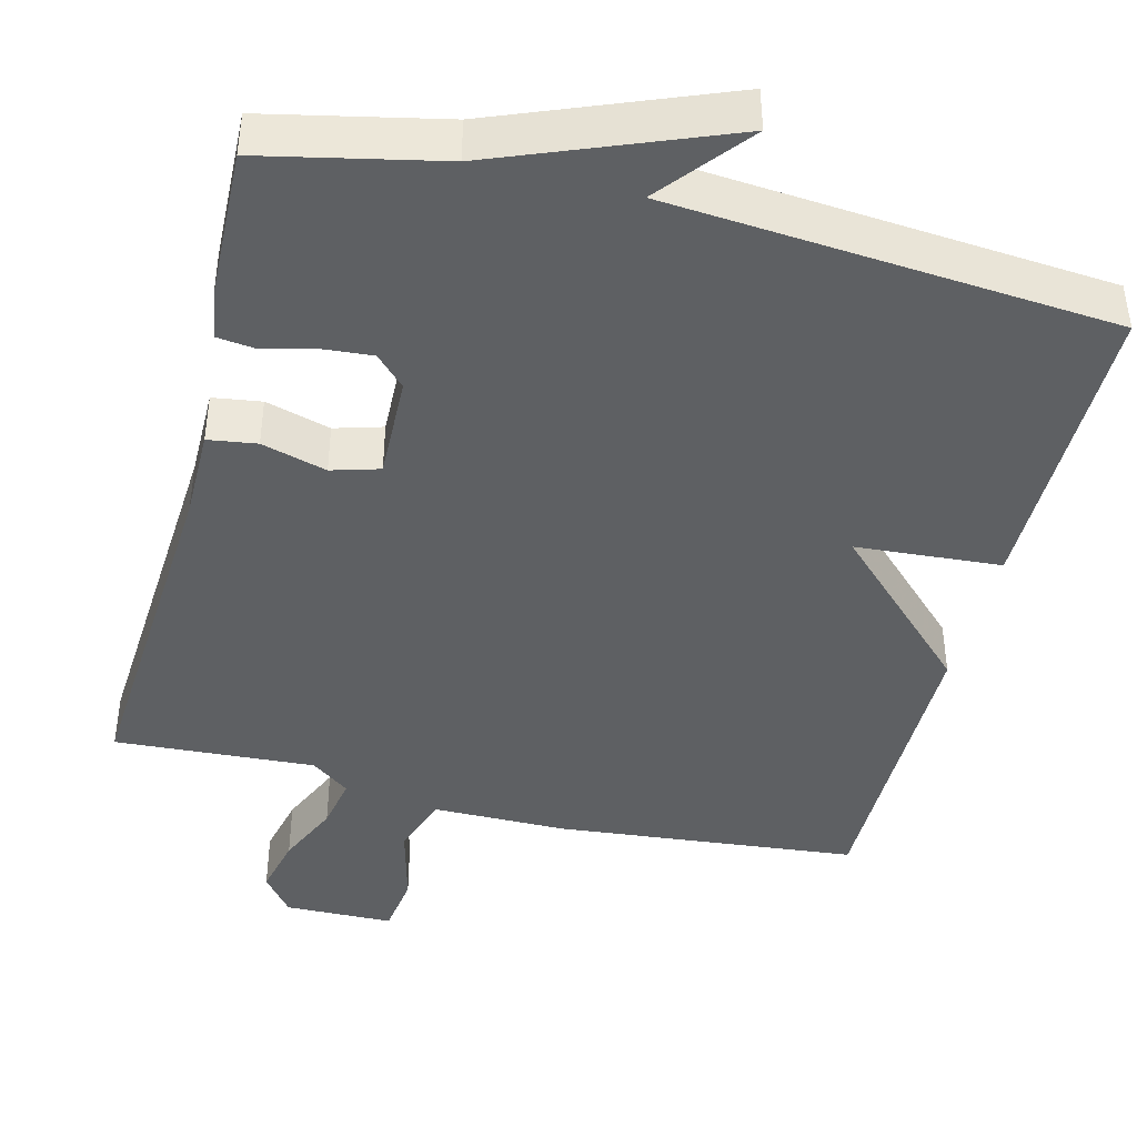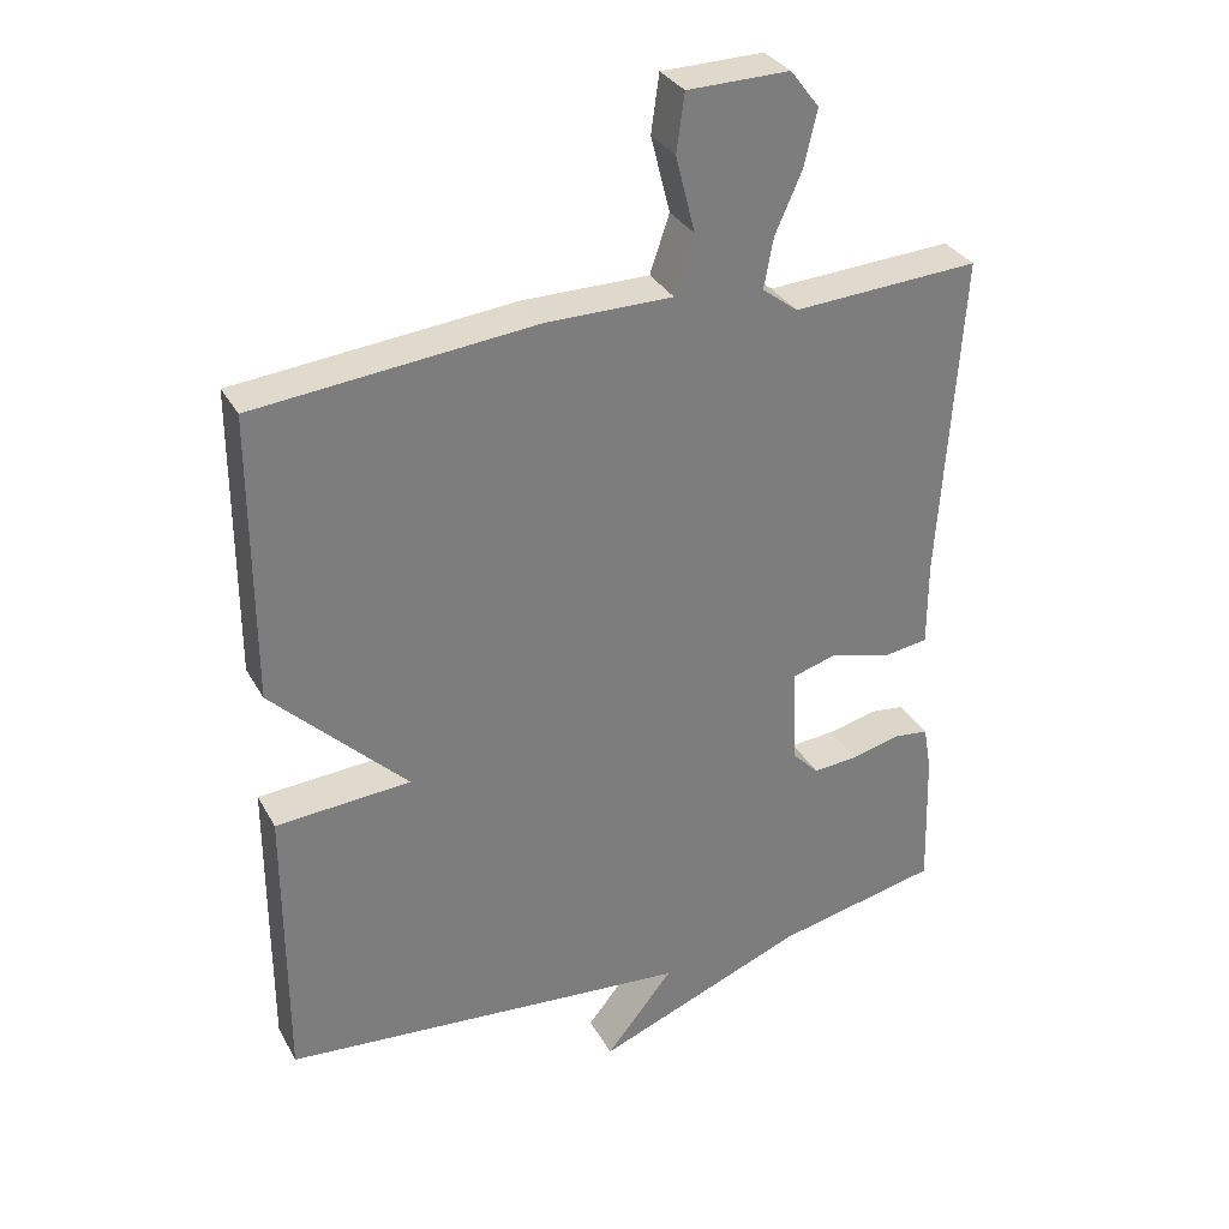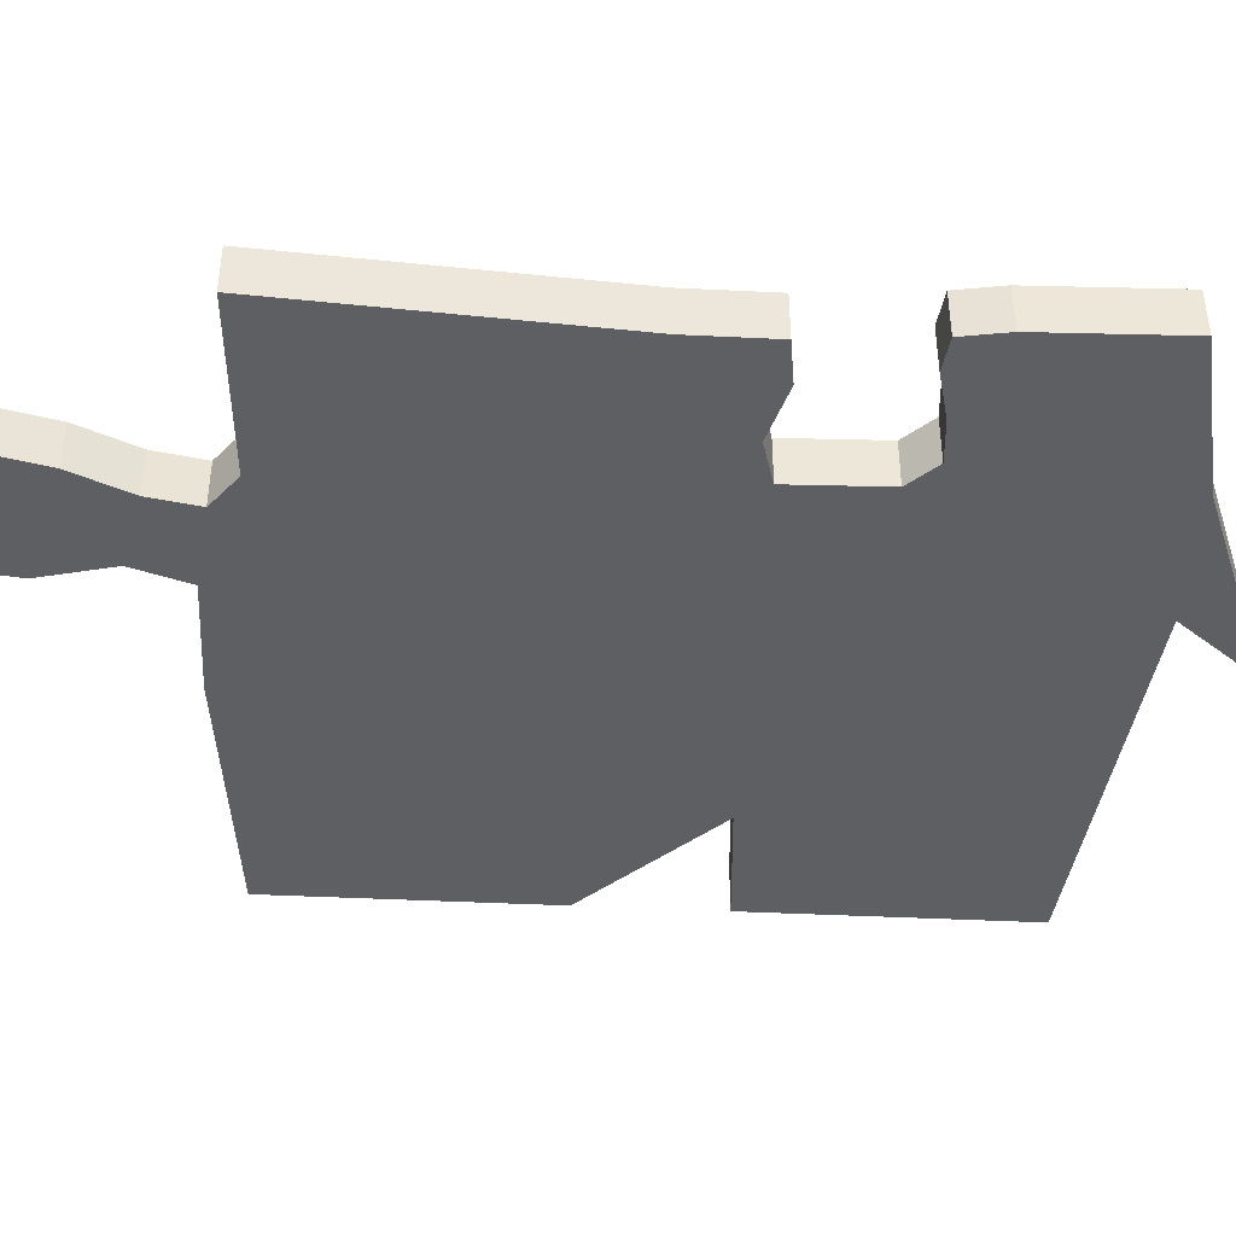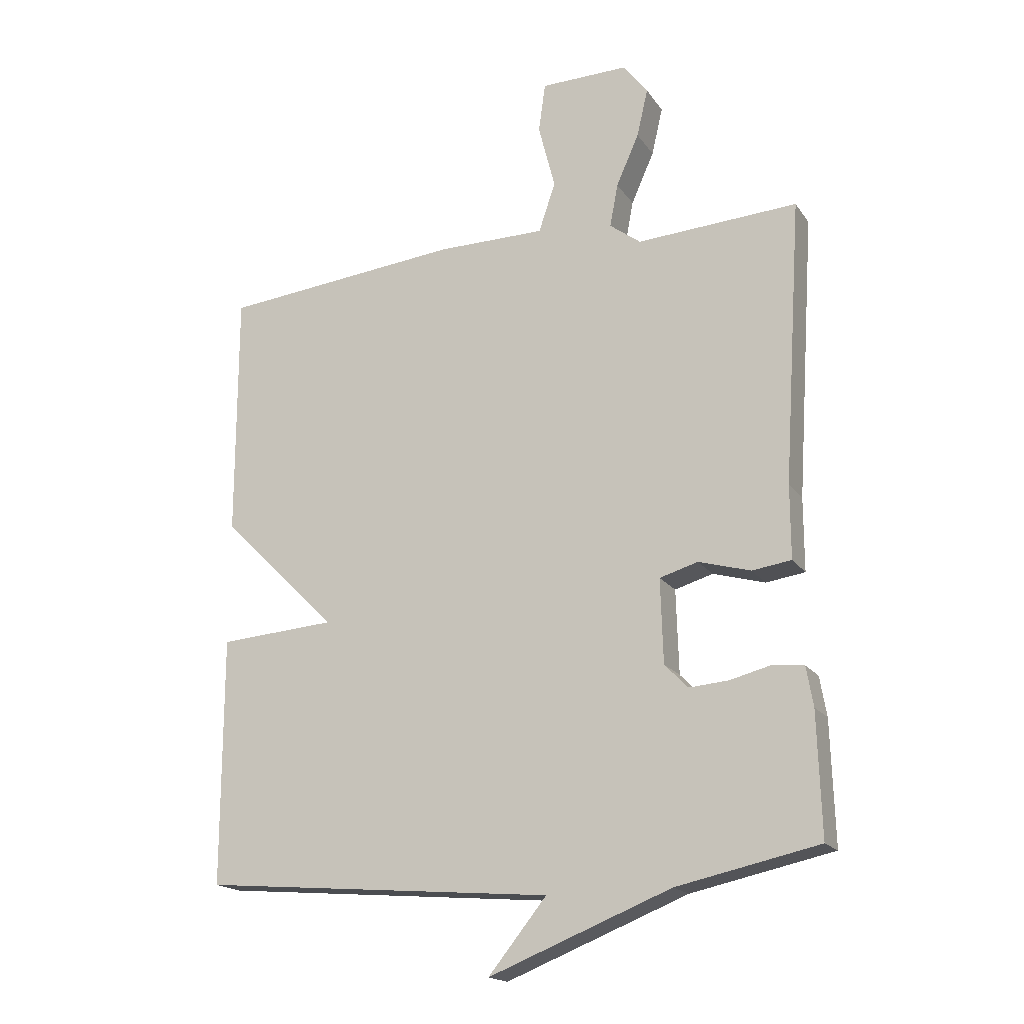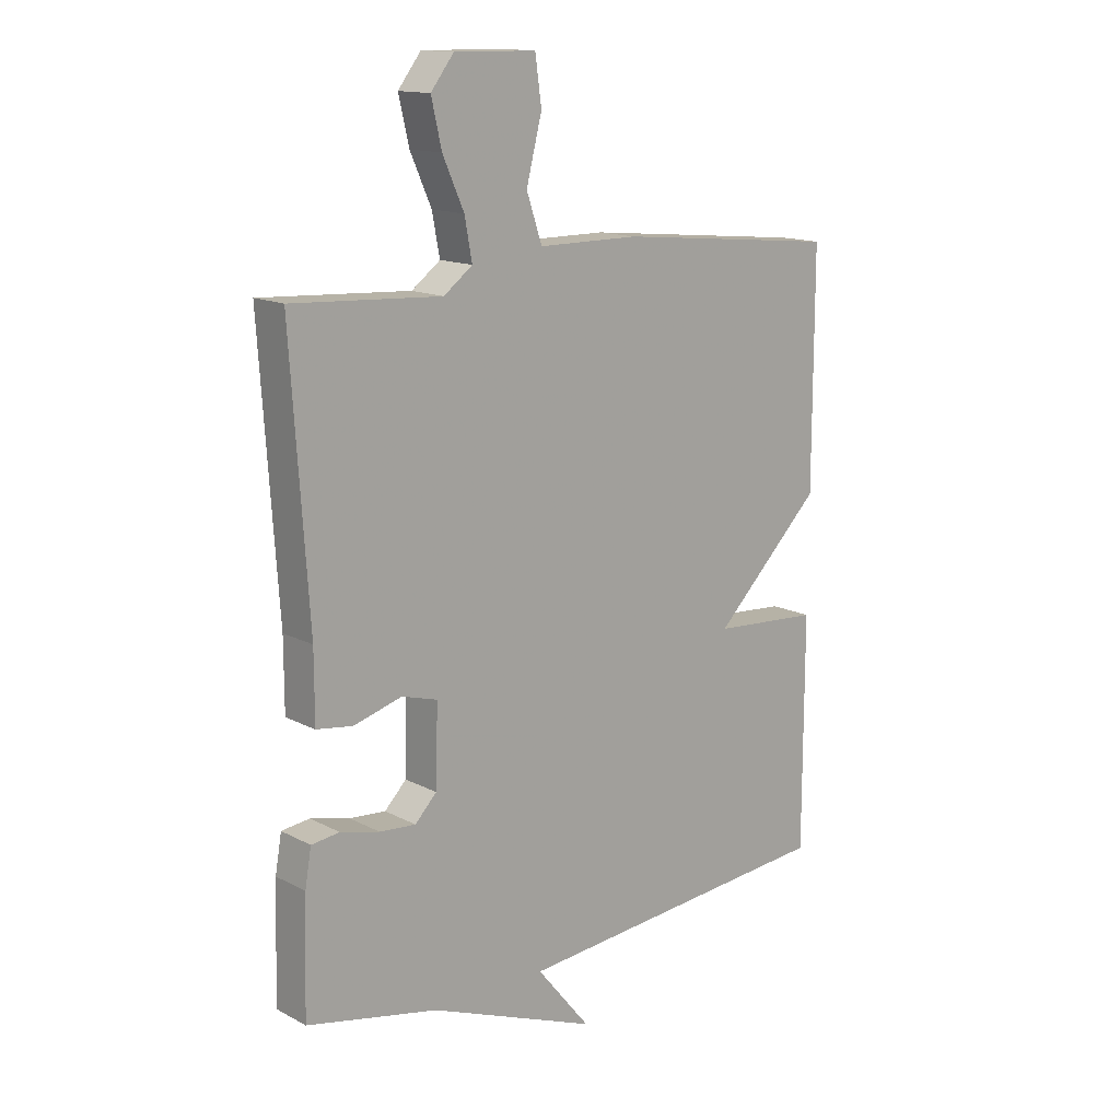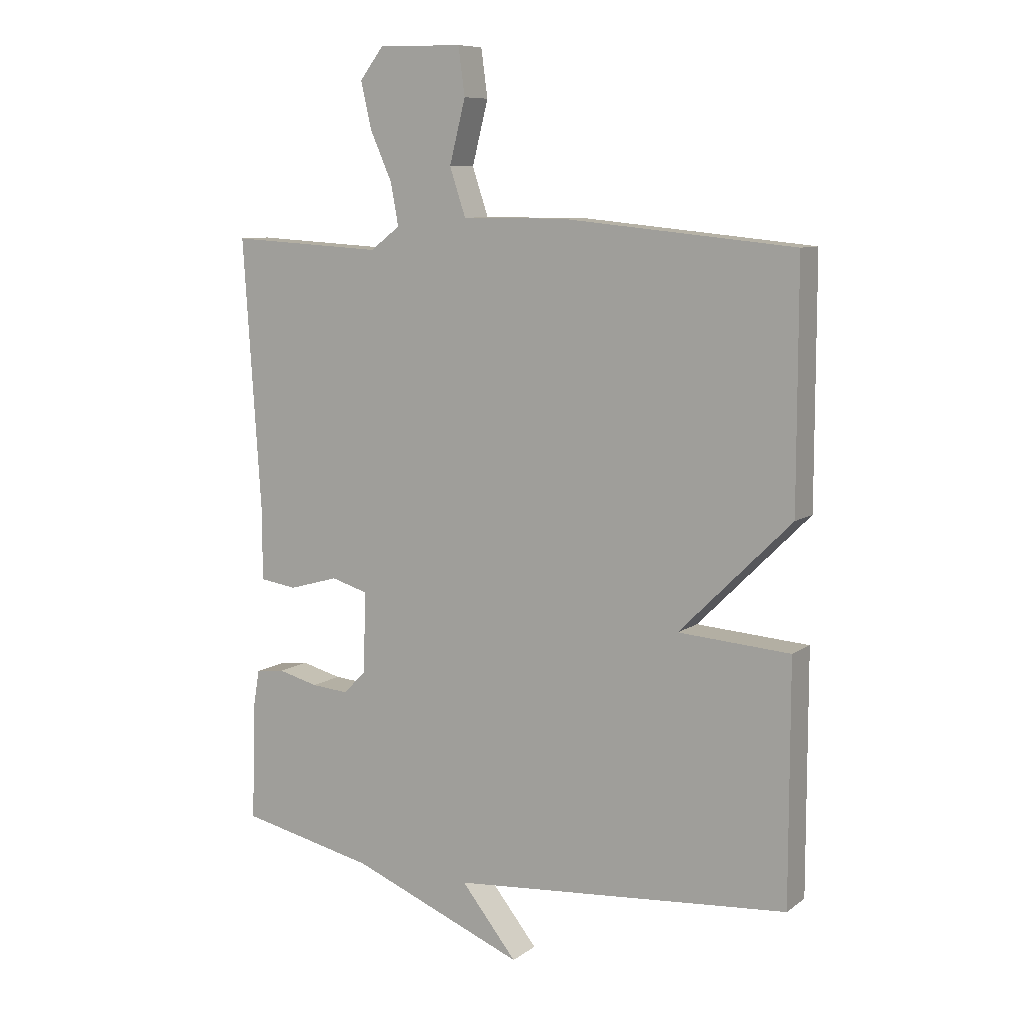
<metadata>
{"format":"obj","ext":"obj","renderer":"f3d","projection":"perspective","resolution":1024,"background":"white","views":[{"elev":-42.6,"azim":165.9,"up":"+Y"},{"elev":32.2,"azim":-24.9,"up":"+Z"},{"elev":-41.9,"azim":86.6,"up":"+Y"},{"elev":-18.1,"azim":23.9,"up":"+Z"},{"elev":14.5,"azim":138.4,"up":"+Z"},{"elev":8.8,"azim":-150.2,"up":"+Z"}]}
</metadata>
<code>
v -0.5 0.07 -0.5
v -0.5 0.07 -0.1
v -0.312 0.07 -0.087
v -0.5 0.07 0.1
v -0.5 0.07 0.5
v -0.11 0.07 0.538
v 0.065 0.07 0.538
v 0.092 0.07 0.618
v 0.065 0.07 0.724
v 0.076 0.07 0.804
v 0.218 0.07 0.806
v 0.258 0.07 0.754
v 0.24 0.07 0.676
v 0.203 0.07 0.593
v 0.19 0.07 0.523
v 0.24 0.07 0.485
v 0.5 0.07 0.5
v 0.47 0.07 0.042
v 0.47 0.07 -0.077
v 0.407 0.07 -0.086
v 0.323 0.07 -0.062
v 0.261 0.07 -0.08
v 0.265 0.07 -0.216
v 0.303 0.07 -0.255
v 0.366 0.07 -0.25
v 0.434 0.07 -0.233
v 0.483 0.07 -0.239
v 0.494 0.07 -0.303
v 0.5 0.07 -0.5
v 0.271 0.07 -0.549
v -0.023 0.07 -0.665
v 0.071 0.07 -0.549
v -0.5 0 -0.5
v -0.5 0 -0.1
v -0.312 0 -0.087
v -0.5 0 0.1
v -0.5 0 0.5
v -0.11 0 0.538
v 0.065 0 0.538
v 0.092 0 0.618
v 0.065 0 0.724
v 0.076 0 0.804
v 0.218 0 0.806
v 0.258 0 0.754
v 0.24 0 0.676
v 0.203 0 0.593
v 0.19 0 0.523
v 0.24 0 0.485
v 0.5 0 0.5
v 0.47 0 0.042
v 0.47 0 -0.077
v 0.407 0 -0.086
v 0.323 0 -0.062
v 0.261 0 -0.08
v 0.265 0 -0.216
v 0.303 0 -0.255
v 0.366 0 -0.25
v 0.434 0 -0.233
v 0.483 0 -0.239
v 0.494 0 -0.303
v 0.5 0 -0.5
v 0.271 0 -0.549
v -0.023 0 -0.665
v 0.071 0 -0.549
f 30 31 32
f 30 32 1
f 29 30 1
f 28 29 1
f 27 28 1
f 26 27 1
f 25 26 1
f 24 25 1
f 1 2 3
f 24 1 3
f 23 24 3
f 5 6 7
f 4 5 7
f 3 4 7
f 23 3 7
f 22 23 7
f 21 22 7 8
f 21 8 9
f 20 21 9
f 19 20 9
f 18 19 9
f 16 17 18
f 15 16 18
f 15 18 9
f 9 10 11
f 15 9 11
f 14 15 11
f 11 12 13 14
f 64 63 62
f 33 64 62
f 33 62 61
f 33 61 60
f 33 60 59
f 33 59 58
f 33 58 57
f 33 57 56
f 35 34 33
f 35 33 56
f 35 56 55
f 39 38 37
f 39 37 36
f 39 36 35
f 39 35 55
f 39 55 54
f 40 39 54 53
f 41 40 53
f 41 53 52
f 41 52 51
f 41 51 50
f 50 49 48
f 50 48 47
f 41 50 47
f 43 42 41
f 43 41 47
f 43 47 46
f 46 45 44 43
f 1 33 34 2
f 2 34 35 3
f 3 35 36 4
f 4 36 37 5
f 5 37 38 6
f 6 38 39 7
f 7 39 40 8
f 8 40 41 9
f 9 41 42 10
f 10 42 43 11
f 11 43 44 12
f 12 44 45 13
f 13 45 46 14
f 14 46 47 15
f 15 47 48 16
f 16 48 49 17
f 17 49 50 18
f 18 50 51 19
f 19 51 52 20
f 20 52 53 21
f 21 53 54 22
f 22 54 55 23
f 23 55 56 24
f 24 56 57 25
f 25 57 58 26
f 26 58 59 27
f 27 59 60 28
f 28 60 61 29
f 29 61 62 30
f 30 62 63 31
f 31 63 64 32
f 32 64 33 1

</code>
